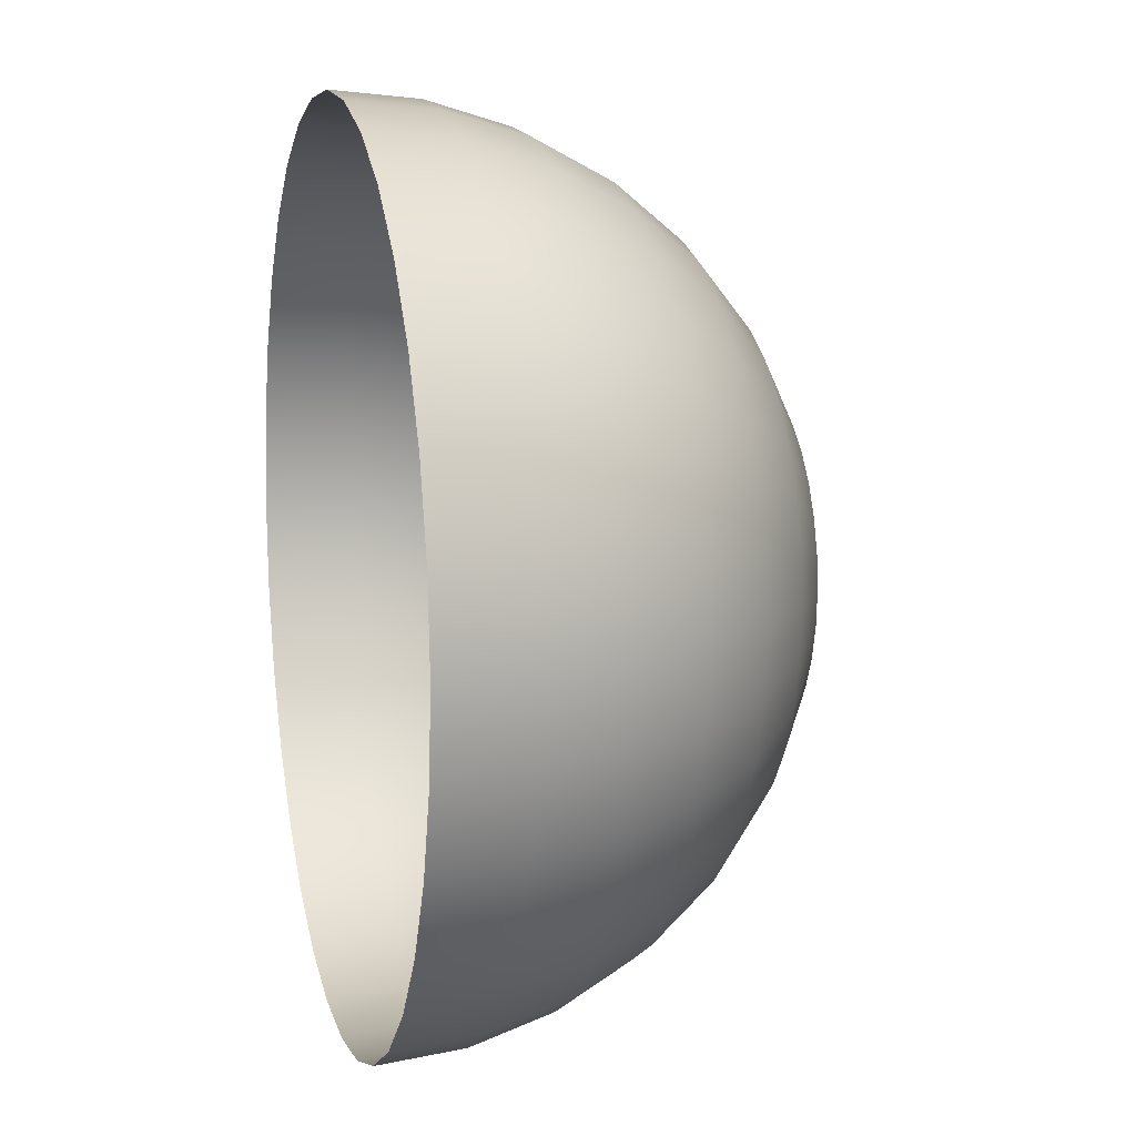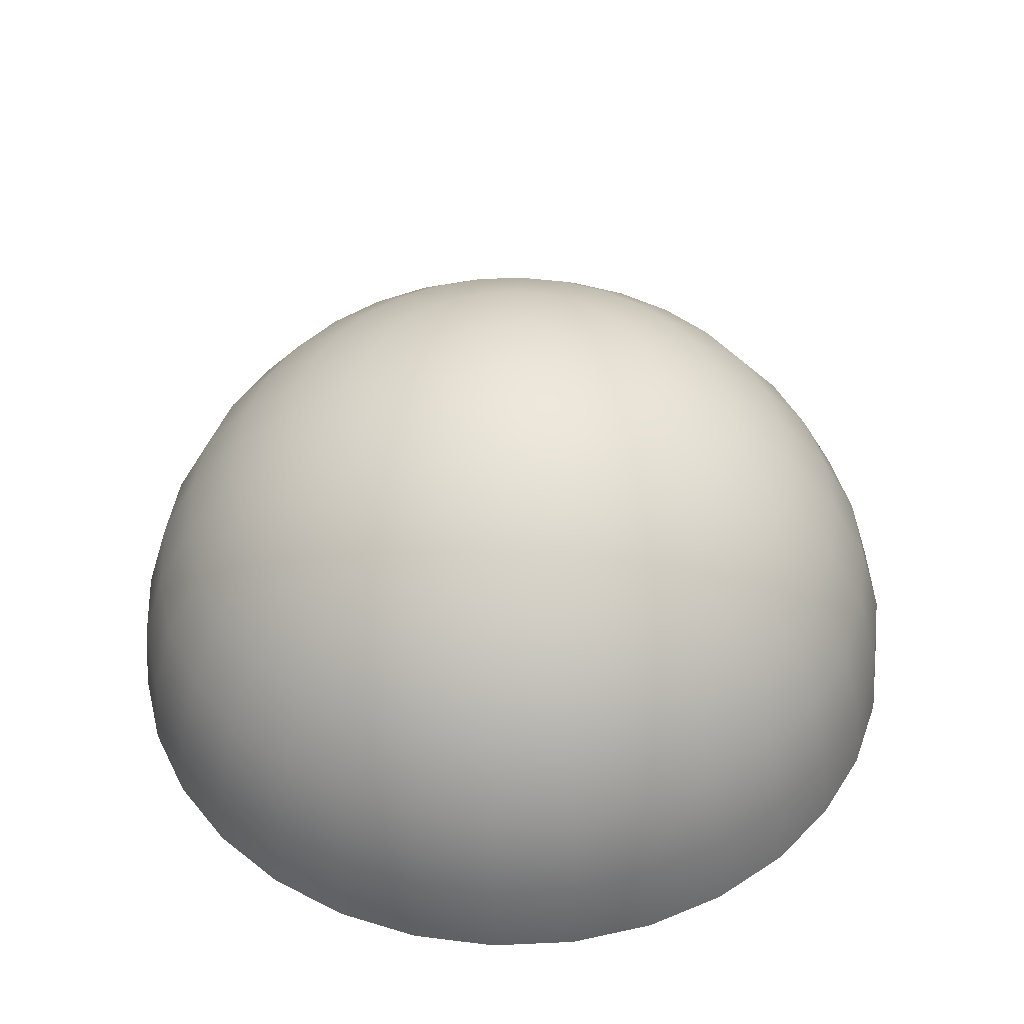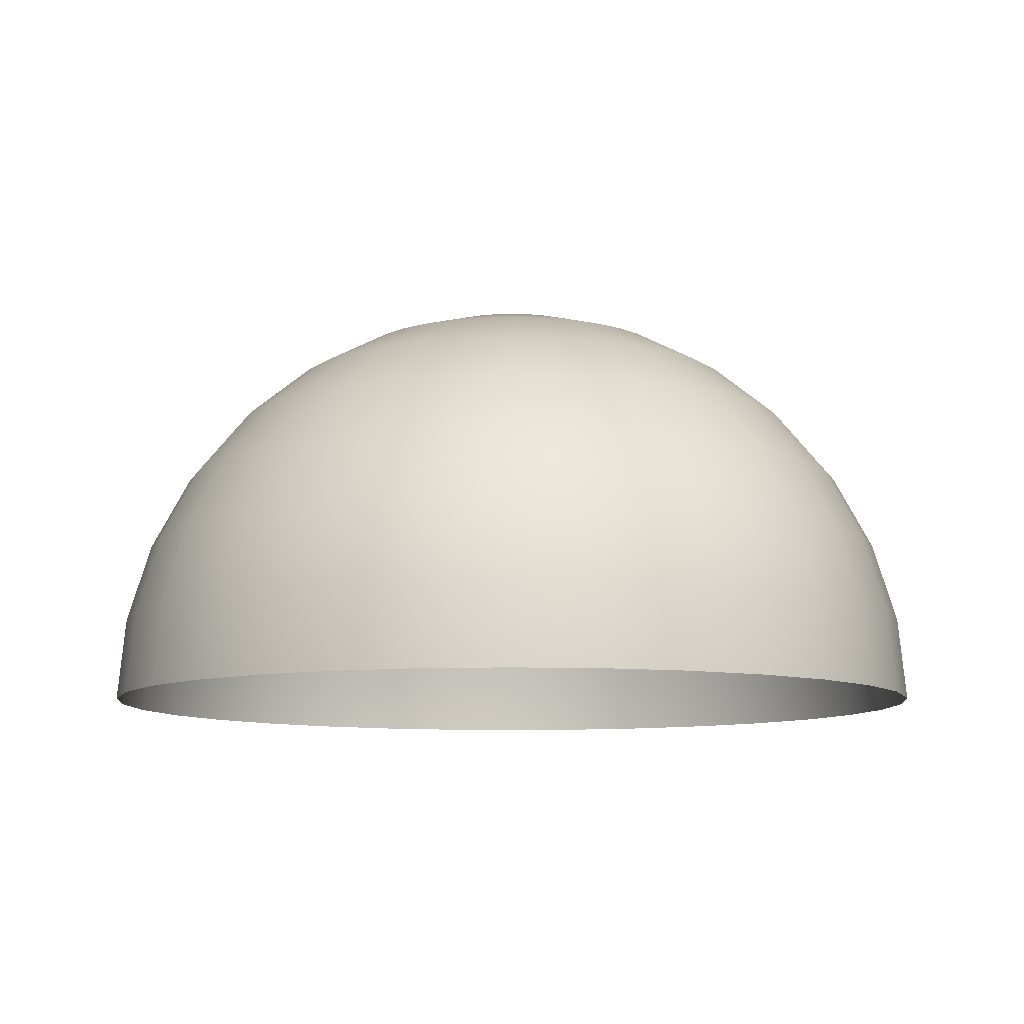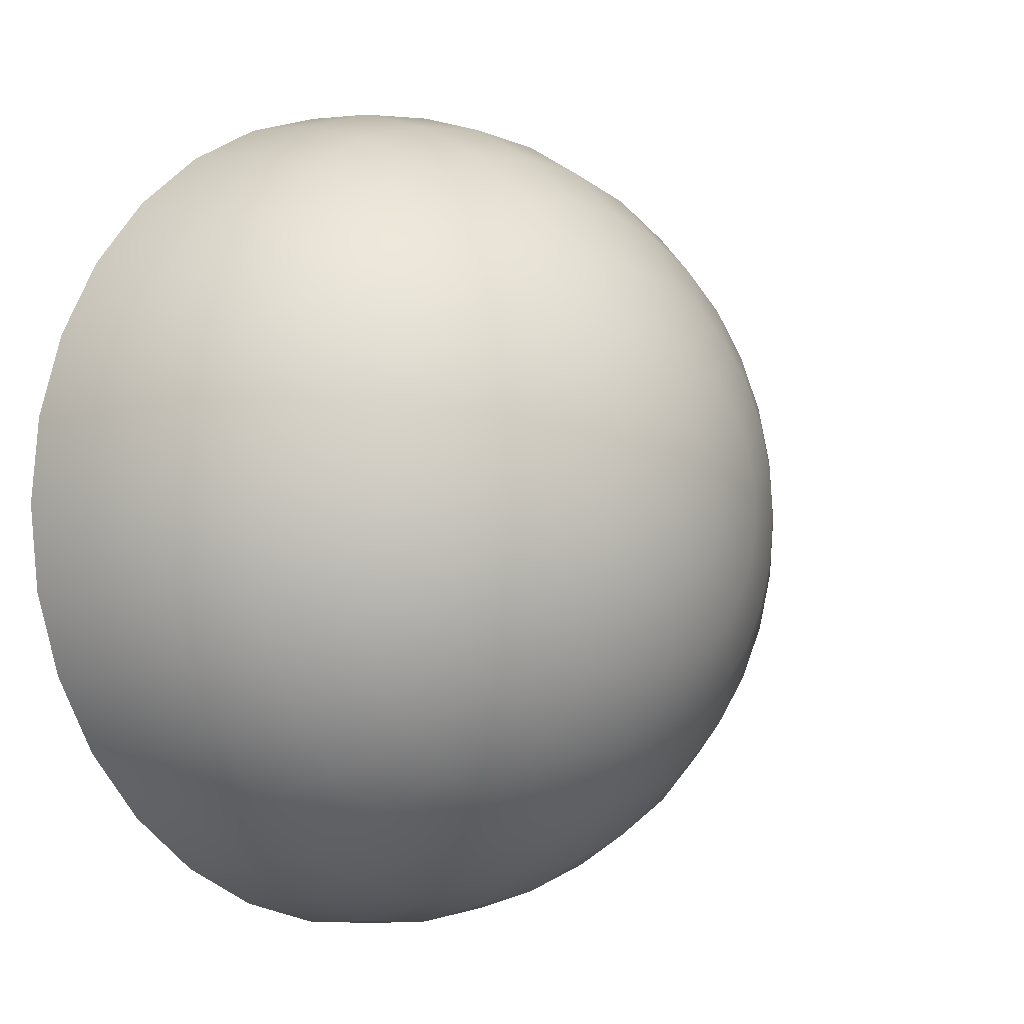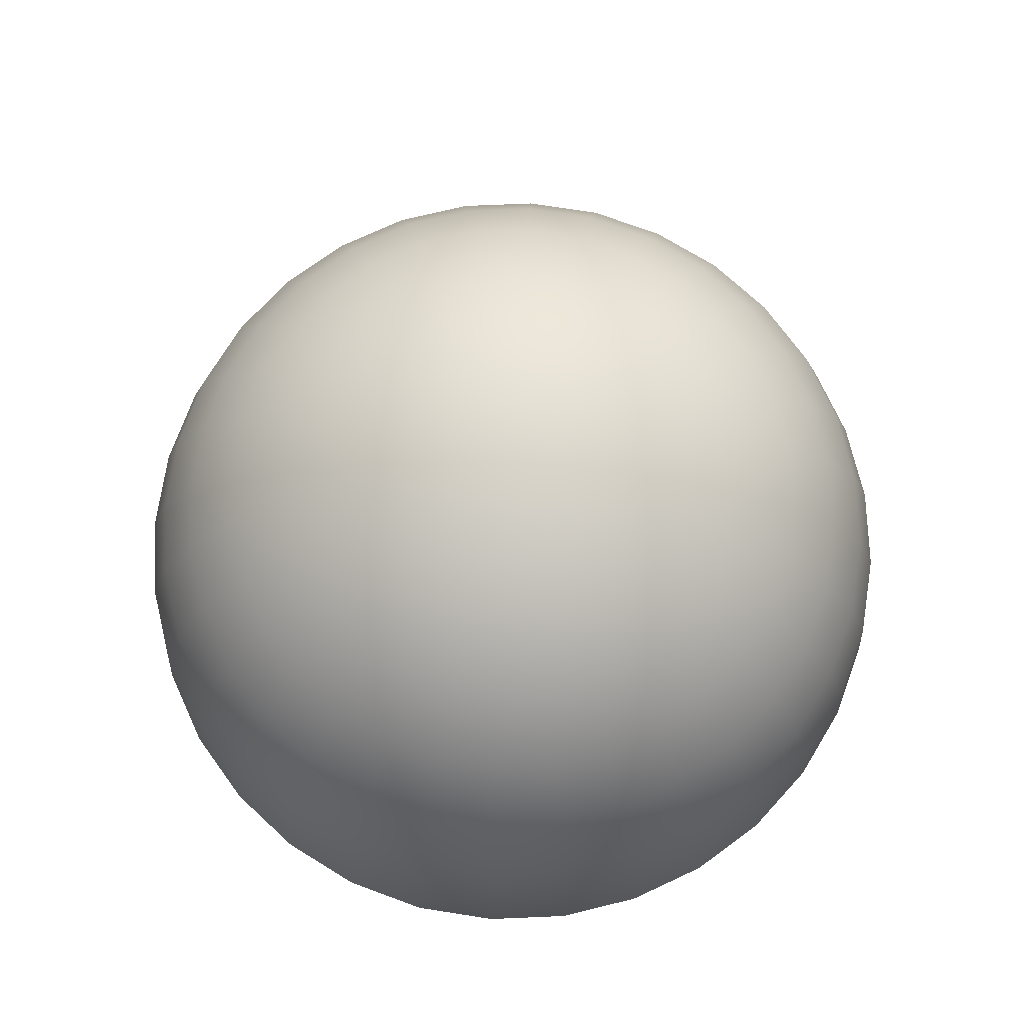
<metadata>
{"format":"obj","ext":"obj","renderer":"f3d","projection":"perspective","resolution":1024,"background":"white","views":[{"elev":10.3,"azim":75.7,"up":"+Z"},{"elev":45.0,"azim":47.6,"up":"+Y"},{"elev":-9.4,"azim":157.8,"up":"+Y"},{"elev":-3.0,"azim":135.7,"up":"+Z"},{"elev":74.0,"azim":14.5,"up":"+Y"}]}
</metadata>
<code>
o Sphere
v 0 0.9808 -0.1951
v 0 0.9239 -0.3827
v 0 0.8315 -0.5556
v 0 0.7071 -0.7071
v 0 0.5556 -0.8315
v 0 0.3827 -0.9239
v 0 0.1951 -0.9808
v 0 0 -1
v 0.03806 0.9808 -0.1913
v 0.07466 0.9239 -0.3753
v 0.1084 0.8315 -0.5449
v 0.1379 0.7071 -0.6935
v 0.1622 0.5556 -0.8155
v 0.1802 0.3827 -0.9061
v 0.1913 0.1951 -0.9619
v 0.1951 0 -0.9808
v 0.07466 0.9808 -0.1802
v 0.1464 0.9239 -0.3536
v 0.2126 0.8315 -0.5133
v 0.2706 0.7071 -0.6533
v 0.3182 0.5556 -0.7682
v 0.3536 0.3827 -0.8536
v 0.3753 0.1951 -0.9061
v 0.3827 0 -0.9239
v 0.1084 0.9808 -0.1622
v 0.2126 0.9239 -0.3182
v 0.3087 0.8315 -0.4619
v 0.3928 0.7071 -0.5879
v 0.4619 0.5556 -0.6913
v 0.5133 0.3827 -0.7682
v 0.5449 0.1951 -0.8155
v 0.5556 0 -0.8315
v 0.1379 0.9808 -0.1379
v 0.2706 0.9239 -0.2706
v 0.3928 0.8315 -0.3928
v 0.5 0.7071 -0.5
v 0.5879 0.5556 -0.5879
v 0.6533 0.3827 -0.6533
v 0.6935 0.1951 -0.6935
v 0.7071 0 -0.7071
v 0.1622 0.9808 -0.1084
v 0.3182 0.9239 -0.2126
v 0.4619 0.8315 -0.3087
v 0.5879 0.7071 -0.3928
v 0.6913 0.5556 -0.4619
v 0.7682 0.3827 -0.5133
v 0.8155 0.1951 -0.5449
v 0.8315 0 -0.5556
v 0.1802 0.9808 -0.07466
v 0.3536 0.9239 -0.1464
v 0.5133 0.8315 -0.2126
v 0.6533 0.7071 -0.2706
v 0.7682 0.5556 -0.3182
v 0.8536 0.3827 -0.3536
v 0.9061 0.1951 -0.3753
v 0.9239 0 -0.3827
v 0.1913 0.9808 -0.03806
v 0.3753 0.9239 -0.07466
v 0.5449 0.8315 -0.1084
v 0.6935 0.7071 -0.1379
v 0.8155 0.5556 -0.1622
v 0.9061 0.3827 -0.1802
v 0.9619 0.1951 -0.1913
v 0.9808 0 -0.1951
v 0.1951 0.9808 0
v 0.3827 0.9239 0
v 0.5556 0.8315 0
v 0.7071 0.7071 0
v 0.8315 0.5556 0
v 0.9239 0.3827 0
v 0.9808 0.1951 0
v 1 0 0
v 0.1913 0.9808 0.03806
v 0.3753 0.9239 0.07466
v 0.5449 0.8315 0.1084
v 0.6935 0.7071 0.1379
v 0.8155 0.5556 0.1622
v 0.9061 0.3827 0.1802
v 0.9619 0.1951 0.1913
v 0.9808 0 0.1951
v 0.1802 0.9808 0.07466
v 0.3536 0.9239 0.1464
v 0.5133 0.8315 0.2126
v 0.6533 0.7071 0.2706
v 0.7682 0.5556 0.3182
v 0.8536 0.3827 0.3536
v 0.9061 0.1951 0.3753
v 0.9239 0 0.3827
v 0.1622 0.9808 0.1084
v 0.3182 0.9239 0.2126
v 0.4619 0.8315 0.3087
v 0.5879 0.7071 0.3928
v 0.6913 0.5556 0.4619
v 0.7682 0.3827 0.5133
v 0.8155 0.1951 0.5449
v 0.8315 0 0.5556
v 0.1379 0.9808 0.1379
v 0.2706 0.9239 0.2706
v 0.3928 0.8315 0.3928
v 0.5 0.7071 0.5
v 0.5879 0.5556 0.5879
v 0.6533 0.3827 0.6533
v 0.6935 0.1951 0.6935
v 0.7071 0 0.7071
v 0.1084 0.9808 0.1622
v 0.2126 0.9239 0.3182
v 0.3087 0.8315 0.4619
v 0.3928 0.7071 0.5879
v 0.4619 0.5556 0.6913
v 0.5133 0.3827 0.7682
v 0.5449 0.1951 0.8155
v 0.5556 0 0.8315
v 0.07466 0.9808 0.1802
v 0.1464 0.9239 0.3536
v 0.2126 0.8315 0.5133
v 0.2706 0.7071 0.6533
v 0.3182 0.5556 0.7682
v 0.3536 0.3827 0.8536
v 0.3753 0.1951 0.9061
v 0.3827 0 0.9239
v 0.03806 0.9808 0.1913
v 0.07466 0.9239 0.3753
v 0.1084 0.8315 0.5449
v 0.1379 0.7071 0.6935
v 0.1622 0.5556 0.8155
v 0.1802 0.3827 0.9061
v 0.1913 0.1951 0.9619
v 0.1951 0 0.9808
v -0 0.9808 0.1951
v 0 0.9239 0.3827
v 0 0.8315 0.5556
v -0 0.7071 0.7071
v -0 0.5556 0.8315
v 0 0.3827 0.9239
v -0 0.1951 0.9808
v -0 0 1
v -0.03806 0.9808 0.1913
v -0.07466 0.9239 0.3753
v -0.1084 0.8315 0.5449
v -0.1379 0.7071 0.6935
v -0.1622 0.5556 0.8155
v -0.1802 0.3827 0.9061
v -0.1913 0.1951 0.9619
v -0.1951 0 0.9808
v -0.07466 0.9808 0.1802
v -0.1464 0.9239 0.3536
v -0.2126 0.8315 0.5133
v -0.2706 0.7071 0.6533
v -0.3182 0.5556 0.7682
v -0.3536 0.3827 0.8536
v -0.3753 0.1951 0.9061
v -0.3827 0 0.9239
v -0.1084 0.9808 0.1622
v -0.2126 0.9239 0.3182
v -0.3087 0.8315 0.4619
v -0.3928 0.7071 0.5879
v -0.4619 0.5556 0.6913
v -0.5133 0.3827 0.7682
v -0.5449 0.1951 0.8155
v -0.5556 0 0.8315
v -0 1 1e-06
v -0.1379 0.9808 0.1379
v -0.2706 0.9239 0.2706
v -0.3928 0.8315 0.3928
v -0.5 0.7071 0.5
v -0.5879 0.5556 0.5879
v -0.6533 0.3827 0.6533
v -0.6935 0.1951 0.6935
v -0.7071 0 0.7071
v -0.1622 0.9808 0.1084
v -0.3182 0.9239 0.2126
v -0.4619 0.8315 0.3087
v -0.5879 0.7071 0.3928
v -0.6913 0.5556 0.4619
v -0.7682 0.3827 0.5133
v -0.8155 0.1951 0.5449
v -0.8315 0 0.5556
v -0.1802 0.9808 0.07466
v -0.3536 0.9239 0.1464
v -0.5133 0.8315 0.2126
v -0.6533 0.7071 0.2706
v -0.7682 0.5556 0.3182
v -0.8536 0.3827 0.3536
v -0.9061 0.1951 0.3753
v -0.9239 0 0.3827
v -0.1913 0.9808 0.03806
v -0.3753 0.9239 0.07466
v -0.5449 0.8315 0.1084
v -0.6935 0.7071 0.1379
v -0.8155 0.5556 0.1622
v -0.9061 0.3827 0.1802
v -0.9619 0.1951 0.1913
v -0.9808 0 0.1951
v -0.1951 0.9808 0
v -0.3827 0.9239 0
v -0.5556 0.8315 0
v -0.7071 0.7071 0
v -0.8315 0.5556 0
v -0.9239 0.3827 0
v -0.9808 0.1951 0
v -1 0 0
v -0.1913 0.9808 -0.03806
v -0.3753 0.9239 -0.07466
v -0.5449 0.8315 -0.1084
v -0.6935 0.7071 -0.1379
v -0.8155 0.5556 -0.1622
v -0.9061 0.3827 -0.1802
v -0.9619 0.1951 -0.1913
v -0.9808 0 -0.1951
v -0.1802 0.9808 -0.07466
v -0.3536 0.9239 -0.1464
v -0.5133 0.8315 -0.2126
v -0.6533 0.7071 -0.2706
v -0.7682 0.5556 -0.3182
v -0.8536 0.3827 -0.3536
v -0.9061 0.1951 -0.3753
v -0.9239 0 -0.3827
v -0.1622 0.9808 -0.1084
v -0.3182 0.9239 -0.2126
v -0.4619 0.8315 -0.3087
v -0.5879 0.7071 -0.3928
v -0.6913 0.5556 -0.4619
v -0.7682 0.3827 -0.5133
v -0.8155 0.1951 -0.5449
v -0.8315 0 -0.5556
v -0.1379 0.9808 -0.1379
v -0.2706 0.9239 -0.2706
v -0.3928 0.8315 -0.3928
v -0.5 0.7071 -0.5
v -0.5879 0.5556 -0.5879
v -0.6533 0.3827 -0.6533
v -0.6935 0.1951 -0.6935
v -0.7071 0 -0.7071
v -0.1084 0.9808 -0.1622
v -0.2126 0.9239 -0.3182
v -0.3087 0.8315 -0.4619
v -0.3928 0.7071 -0.5879
v -0.4619 0.5556 -0.6913
v -0.5133 0.3827 -0.7682
v -0.5449 0.1951 -0.8155
v -0.5556 0 -0.8315
v -0.07466 0.9808 -0.1802
v -0.1464 0.9239 -0.3536
v -0.2126 0.8315 -0.5133
v -0.2706 0.7071 -0.6533
v -0.3182 0.5556 -0.7682
v -0.3536 0.3827 -0.8536
v -0.3753 0.1951 -0.9061
v -0.3827 0 -0.9239
v -0.03806 0.9808 -0.1913
v -0.07466 0.9239 -0.3753
v -0.1084 0.8315 -0.5449
v -0.1379 0.7071 -0.6935
v -0.1622 0.5556 -0.8155
v -0.1802 0.3827 -0.9061
v -0.1913 0.1951 -0.9619
v -0.1951 0 -0.9808
f 7 16 8
f 1 161 9
f 1 10 2
f 3 10 11
f 3 12 4
f 4 13 5
f 5 14 6
f 6 15 7
f 14 23 15
f 15 24 16
f 9 161 17
f 9 18 10
f 10 19 11
f 11 20 12
f 12 21 13
f 13 22 14
f 18 27 19
f 19 28 20
f 20 29 21
f 21 30 22
f 23 30 31
f 23 32 24
f 17 161 25
f 17 26 18
f 30 39 31
f 32 39 40
f 25 161 33
f 25 34 26
f 26 35 27
f 27 36 28
f 28 37 29
f 29 38 30
f 35 44 36
f 37 44 45
f 37 46 38
f 38 47 39
f 40 47 48
f 33 161 41
f 33 42 34
f 34 43 35
f 47 56 48
f 41 161 49
f 41 50 42
f 42 51 43
f 43 52 44
f 45 52 53
f 45 54 46
f 47 54 55
f 52 61 53
f 53 62 54
f 55 62 63
f 55 64 56
f 49 161 57
f 49 58 50
f 50 59 51
f 52 59 60
f 57 161 65
f 57 66 58
f 58 67 59
f 59 68 60
f 60 69 61
f 61 70 62
f 63 70 71
f 63 72 64
f 69 76 77
f 69 78 70
f 71 78 79
f 71 80 72
f 65 161 73
f 66 73 74
f 66 75 67
f 67 76 68
f 73 82 74
f 75 82 83
f 75 84 76
f 76 85 77
f 77 86 78
f 79 86 87
f 79 88 80
f 73 161 81
f 85 94 86
f 87 94 95
f 87 96 88
f 81 161 89
f 81 90 82
f 82 91 83
f 83 92 84
f 85 92 93
f 89 98 90
f 90 99 91
f 91 100 92
f 92 101 93
f 93 102 94
f 95 102 103
f 95 104 96
f 89 161 97
f 101 110 102
f 103 110 111
f 103 112 104
f 97 161 105
f 97 106 98
f 98 107 99
f 100 107 108
f 101 108 109
f 107 114 115
f 107 116 108
f 108 117 109
f 109 118 110
f 111 118 119
f 111 120 112
f 105 161 113
f 105 114 106
f 119 126 127
f 119 128 120
f 113 161 121
f 113 122 114
f 114 123 115
f 115 124 116
f 116 125 117
f 117 126 118
f 124 131 132
f 124 133 125
f 125 134 126
f 127 134 135
f 127 136 128
f 121 161 129
f 121 130 122
f 123 130 131
f 135 144 136
f 129 161 137
f 129 138 130
f 130 139 131
f 132 139 140
f 133 140 141
f 133 142 134
f 135 142 143
f 140 147 148
f 141 148 149
f 141 150 142
f 143 150 151
f 143 152 144
f 137 161 145
f 137 146 138
f 138 147 139
f 151 160 152
f 145 161 153
f 145 154 146
f 146 155 147
f 147 156 148
f 149 156 157
f 149 158 150
f 151 158 159
f 157 165 166
f 157 167 158
f 159 167 168
f 160 168 169
f 153 161 162
f 153 163 154
f 154 164 155
f 156 164 165
f 162 161 170
f 162 171 163
f 163 172 164
f 165 172 173
f 166 173 174
f 166 175 167
f 168 175 176
f 168 177 169
f 174 181 182
f 174 183 175
f 176 183 184
f 176 185 177
f 170 161 178
f 170 179 171
f 171 180 172
f 173 180 181
f 179 186 187
f 179 188 180
f 181 188 189
f 182 189 190
f 182 191 183
f 184 191 192
f 184 193 185
f 178 161 186
f 190 199 191
f 192 199 200
f 192 201 193
f 186 161 194
f 187 194 195
f 187 196 188
f 189 196 197
f 189 198 190
f 195 204 196
f 197 204 205
f 198 205 206
f 198 207 199
f 200 207 208
f 200 209 201
f 194 161 202
f 195 202 203
f 208 215 216
f 208 217 209
f 202 161 210
f 202 211 203
f 203 212 204
f 205 212 213
f 205 214 206
f 206 215 207
f 212 219 220
f 213 220 221
f 214 221 222
f 214 223 215
f 216 223 224
f 216 225 217
f 210 161 218
f 210 219 211
f 224 231 232
f 224 233 225
f 218 161 226
f 218 227 219
f 219 228 220
f 220 229 221
f 222 229 230
f 222 231 223
f 228 237 229
f 230 237 238
f 230 239 231
f 232 239 240
f 233 240 241
f 226 161 234
f 226 235 227
f 227 236 228
f 240 249 241
f 234 161 242
f 235 242 243
f 236 243 244
f 237 244 245
f 238 245 246
f 238 247 239
f 240 247 248
f 244 253 245
f 246 253 254
f 246 255 247
f 248 255 256
f 248 257 249
f 242 161 250
f 242 251 243
f 243 252 244
f 257 7 8
f 250 161 1
f 251 1 2
f 252 2 3
f 253 3 4
f 254 4 5
f 255 5 6
f 256 6 7
f 7 15 16
f 1 9 10
f 3 2 10
f 3 11 12
f 4 12 13
f 5 13 14
f 6 14 15
f 14 22 23
f 15 23 24
f 9 17 18
f 10 18 19
f 11 19 20
f 12 20 21
f 13 21 22
f 18 26 27
f 19 27 28
f 20 28 29
f 21 29 30
f 23 22 30
f 23 31 32
f 17 25 26
f 30 38 39
f 32 31 39
f 25 33 34
f 26 34 35
f 27 35 36
f 28 36 37
f 29 37 38
f 35 43 44
f 37 36 44
f 37 45 46
f 38 46 47
f 40 39 47
f 33 41 42
f 34 42 43
f 47 55 56
f 41 49 50
f 42 50 51
f 43 51 52
f 45 44 52
f 45 53 54
f 47 46 54
f 52 60 61
f 53 61 62
f 55 54 62
f 55 63 64
f 49 57 58
f 50 58 59
f 52 51 59
f 57 65 66
f 58 66 67
f 59 67 68
f 60 68 69
f 61 69 70
f 63 62 70
f 63 71 72
f 69 68 76
f 69 77 78
f 71 70 78
f 71 79 80
f 66 65 73
f 66 74 75
f 67 75 76
f 73 81 82
f 75 74 82
f 75 83 84
f 76 84 85
f 77 85 86
f 79 78 86
f 79 87 88
f 85 93 94
f 87 86 94
f 87 95 96
f 81 89 90
f 82 90 91
f 83 91 92
f 85 84 92
f 89 97 98
f 90 98 99
f 91 99 100
f 92 100 101
f 93 101 102
f 95 94 102
f 95 103 104
f 101 109 110
f 103 102 110
f 103 111 112
f 97 105 106
f 98 106 107
f 100 99 107
f 101 100 108
f 107 106 114
f 107 115 116
f 108 116 117
f 109 117 118
f 111 110 118
f 111 119 120
f 105 113 114
f 119 118 126
f 119 127 128
f 113 121 122
f 114 122 123
f 115 123 124
f 116 124 125
f 117 125 126
f 124 123 131
f 124 132 133
f 125 133 134
f 127 126 134
f 127 135 136
f 121 129 130
f 123 122 130
f 135 143 144
f 129 137 138
f 130 138 139
f 132 131 139
f 133 132 140
f 133 141 142
f 135 134 142
f 140 139 147
f 141 140 148
f 141 149 150
f 143 142 150
f 143 151 152
f 137 145 146
f 138 146 147
f 151 159 160
f 145 153 154
f 146 154 155
f 147 155 156
f 149 148 156
f 149 157 158
f 151 150 158
f 157 156 165
f 157 166 167
f 159 158 167
f 160 159 168
f 153 162 163
f 154 163 164
f 156 155 164
f 162 170 171
f 163 171 172
f 165 164 172
f 166 165 173
f 166 174 175
f 168 167 175
f 168 176 177
f 174 173 181
f 174 182 183
f 176 175 183
f 176 184 185
f 170 178 179
f 171 179 180
f 173 172 180
f 179 178 186
f 179 187 188
f 181 180 188
f 182 181 189
f 182 190 191
f 184 183 191
f 184 192 193
f 190 198 199
f 192 191 199
f 192 200 201
f 187 186 194
f 187 195 196
f 189 188 196
f 189 197 198
f 195 203 204
f 197 196 204
f 198 197 205
f 198 206 207
f 200 199 207
f 200 208 209
f 195 194 202
f 208 207 215
f 208 216 217
f 202 210 211
f 203 211 212
f 205 204 212
f 205 213 214
f 206 214 215
f 212 211 219
f 213 212 220
f 214 213 221
f 214 222 223
f 216 215 223
f 216 224 225
f 210 218 219
f 224 223 231
f 224 232 233
f 218 226 227
f 219 227 228
f 220 228 229
f 222 221 229
f 222 230 231
f 228 236 237
f 230 229 237
f 230 238 239
f 232 231 239
f 233 232 240
f 226 234 235
f 227 235 236
f 240 248 249
f 235 234 242
f 236 235 243
f 237 236 244
f 238 237 245
f 238 246 247
f 240 239 247
f 244 252 253
f 246 245 253
f 246 254 255
f 248 247 255
f 248 256 257
f 242 250 251
f 243 251 252
f 257 256 7
f 251 250 1
f 252 251 2
f 253 252 3
f 254 253 4
f 255 254 5
f 256 255 6

</code>
